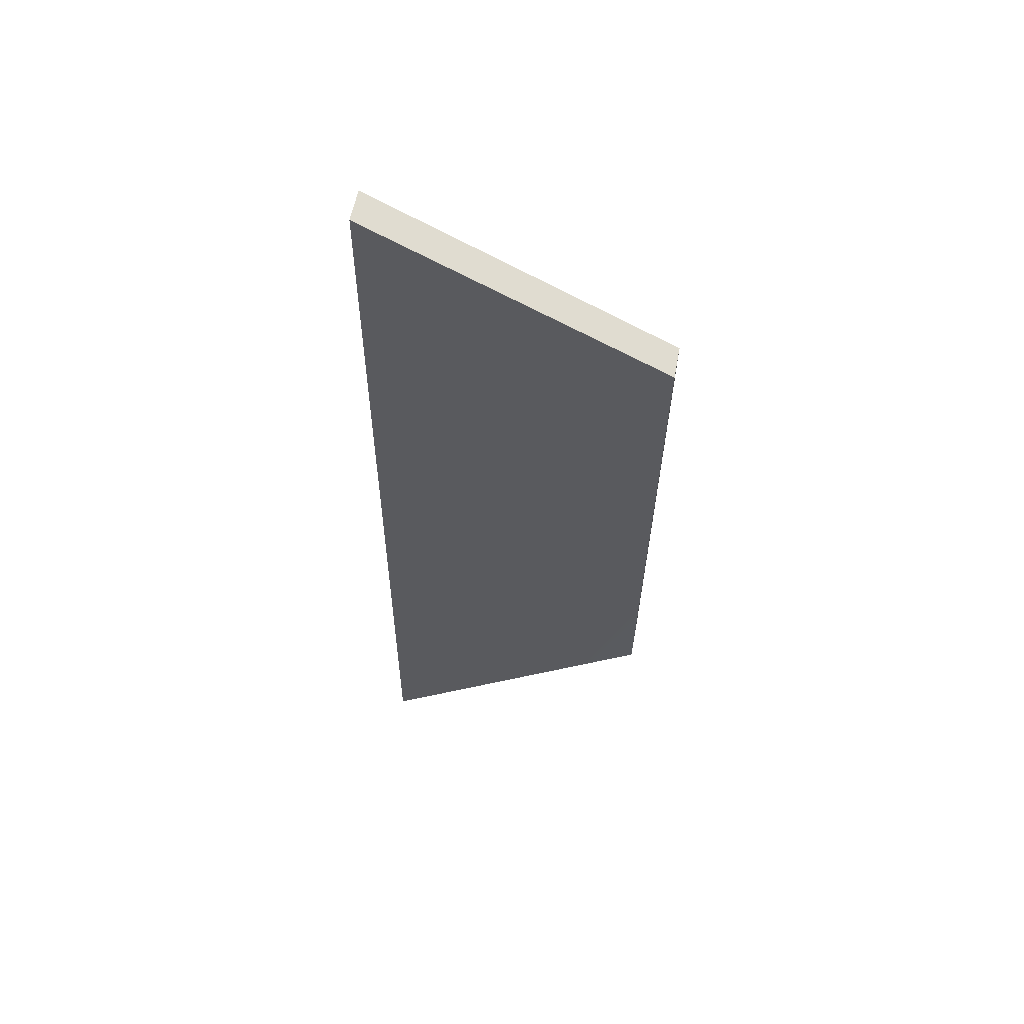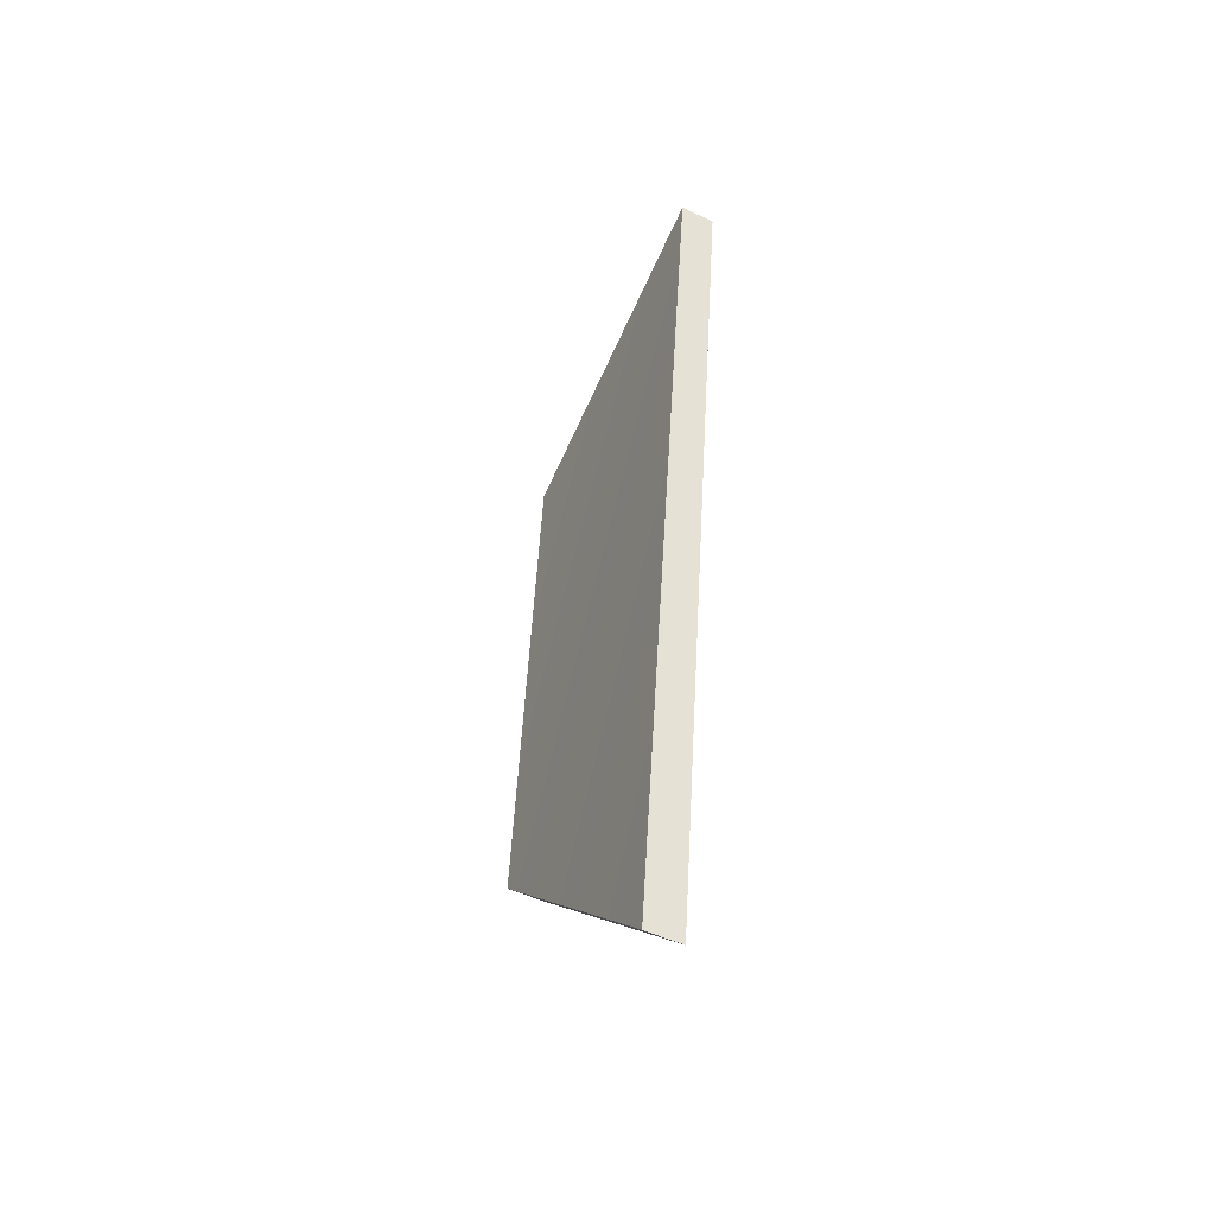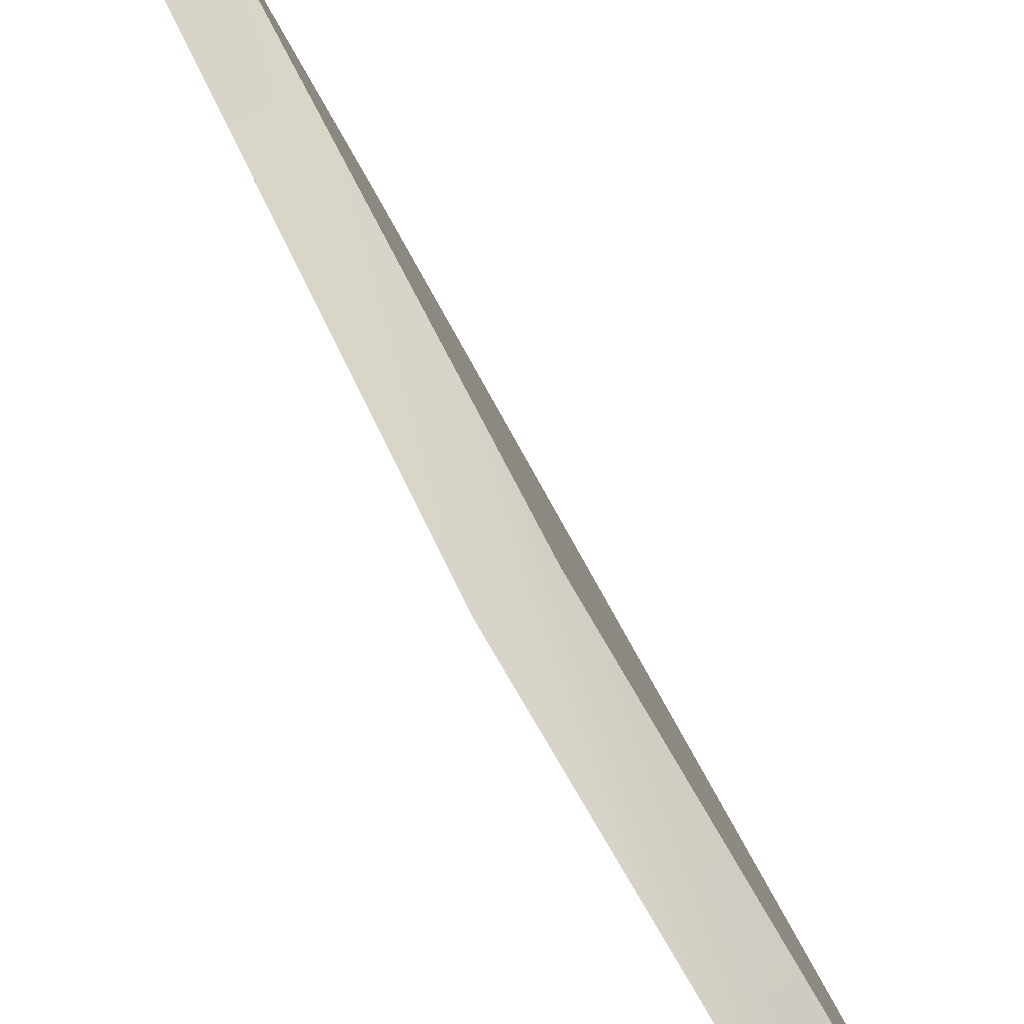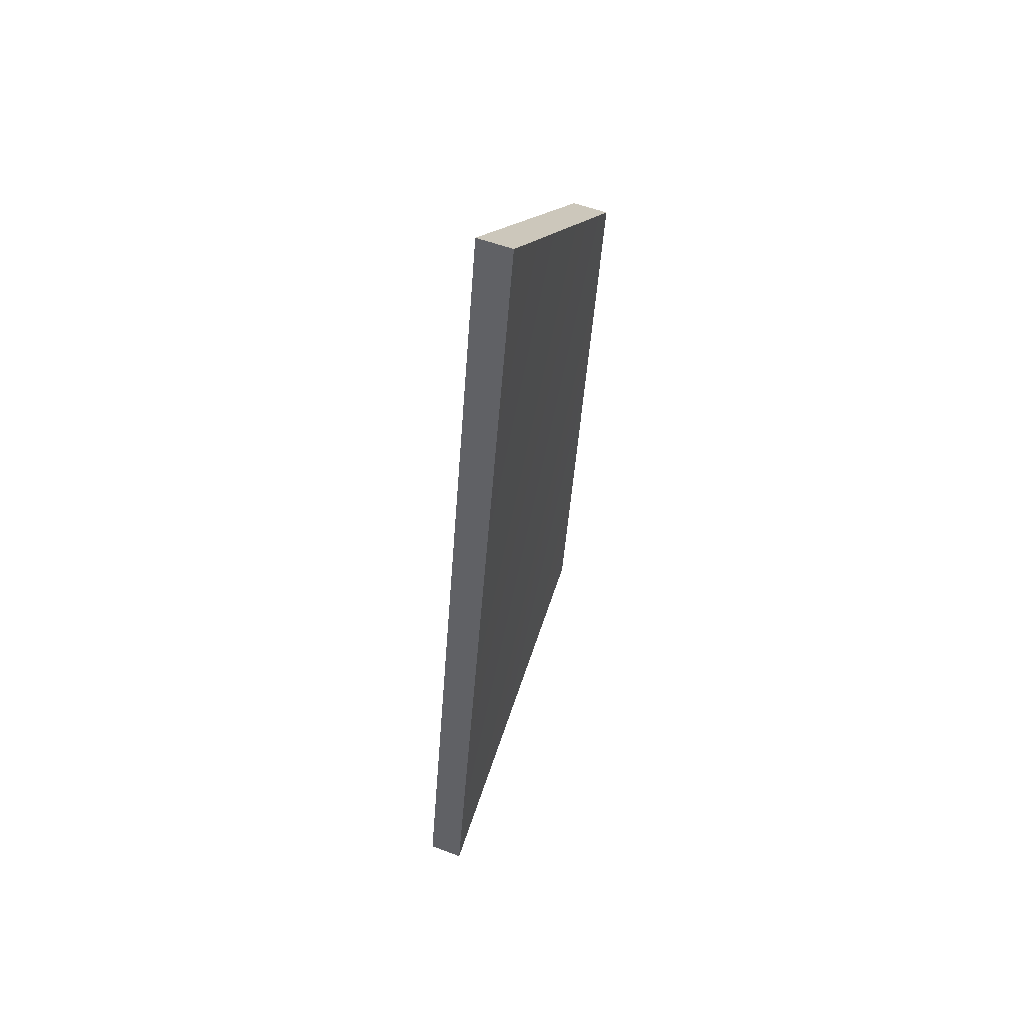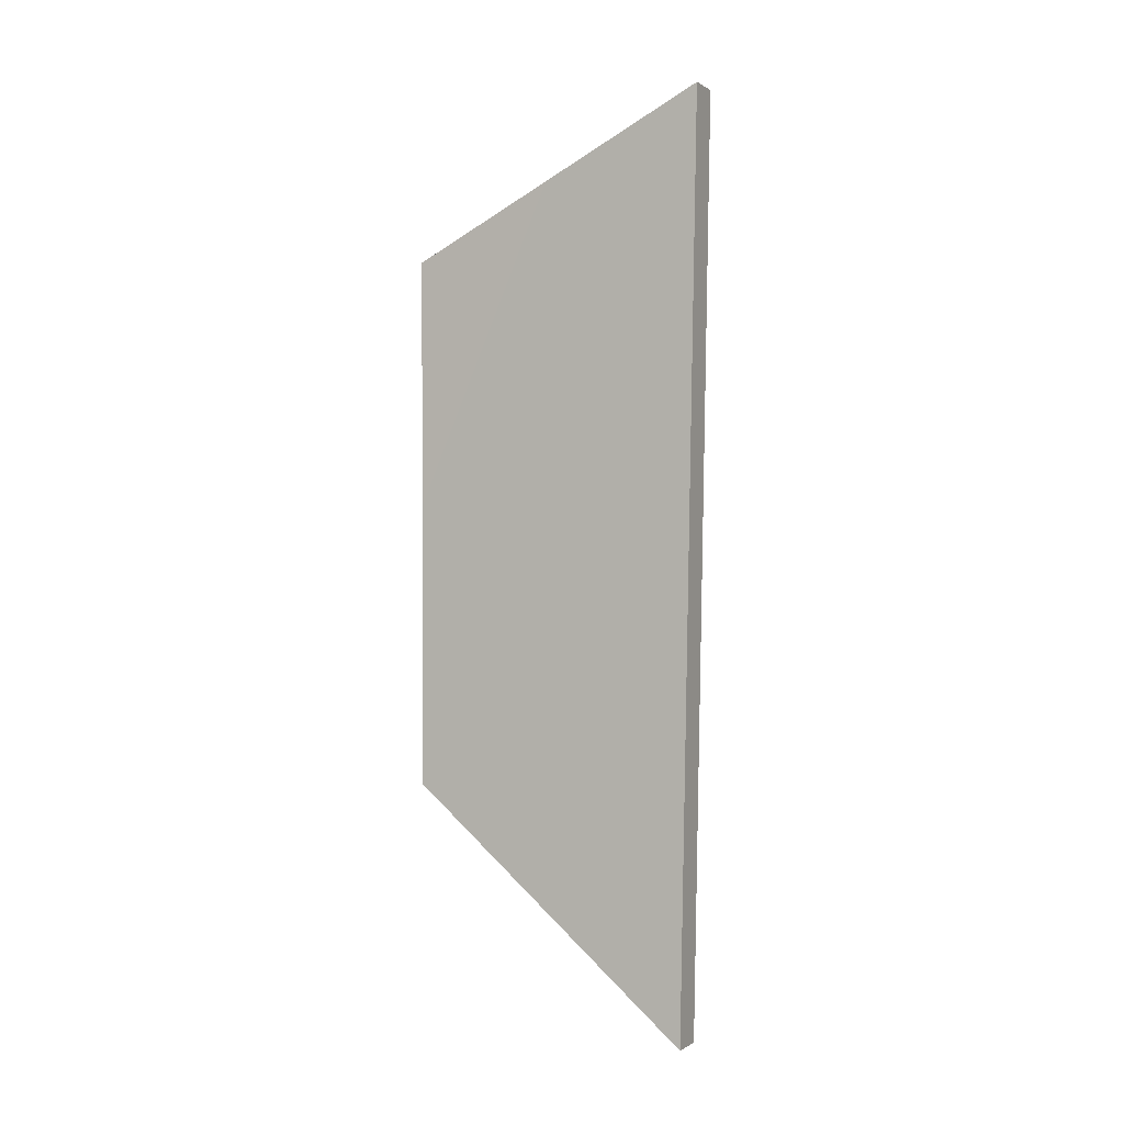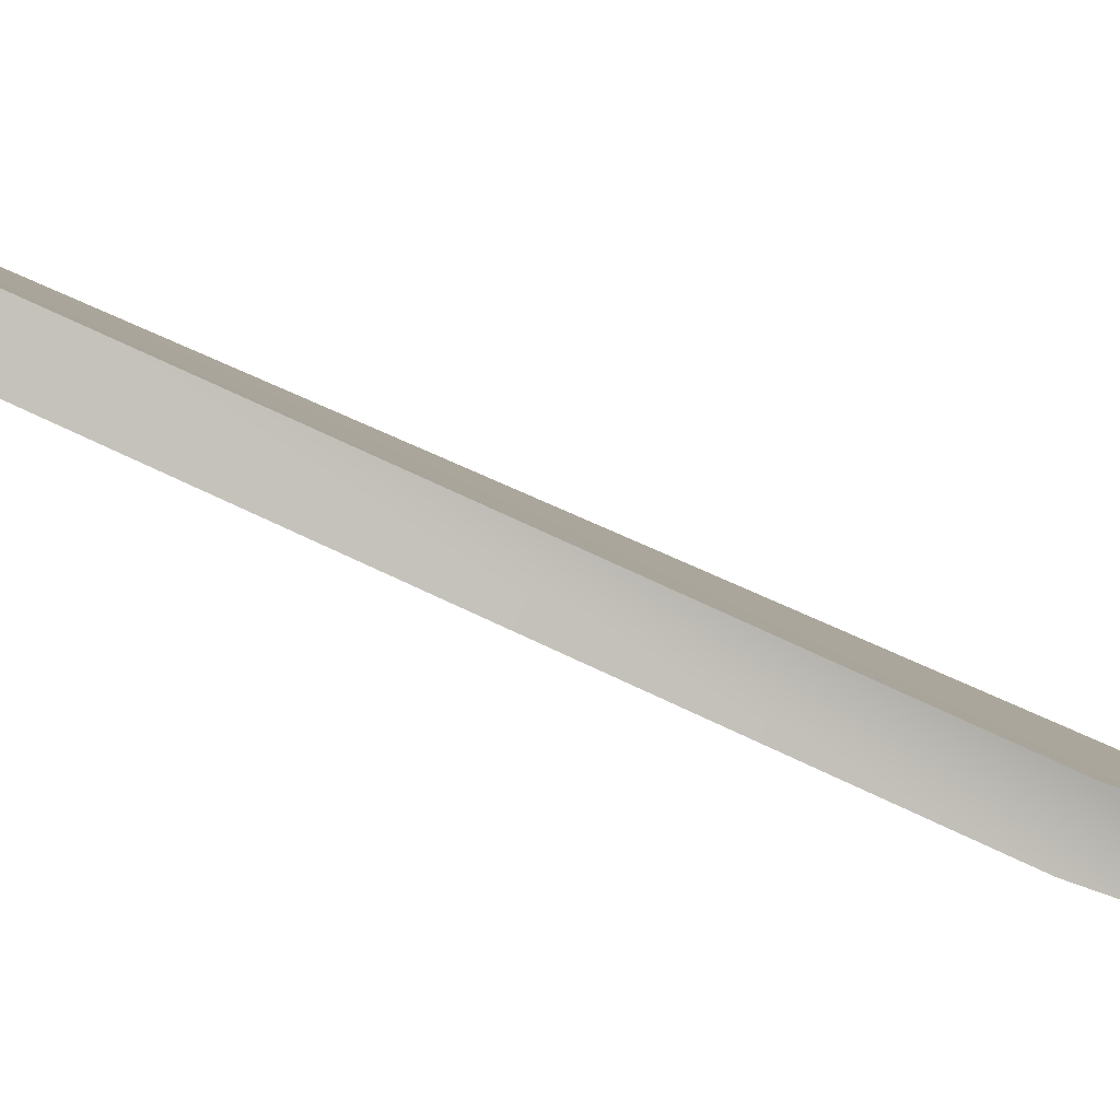
<metadata>
{"format":"obj","ext":"obj","renderer":"f3d","projection":"perspective","resolution":1024,"background":"white","views":[{"elev":52.9,"azim":75.8,"up":"+Z"},{"elev":-43.3,"azim":-51.4,"up":"+Z"},{"elev":35.7,"azim":166.6,"up":"+Y"},{"elev":45.1,"azim":-3.2,"up":"+Z"},{"elev":3.9,"azim":-88.9,"up":"+Z"},{"elev":65.3,"azim":120.0,"up":"+Y"}]}
</metadata>
<code>
g
v 0.1661 0.4767 1.138
v 0.2802 0.6846 1.324
v 0.3083 0.6858 1.752
v 0.219 0.4645 1.883
v 0.1402 0.4886 1.139
v 0.2543 0.6965 1.325
v 0.2824 0.6978 1.754
v 0.1931 0.4764 1.884
g mat1
f 1 3 4
f 2 3 1
f 4 3 8
f 3 7 8
f 3 2 7
f 2 6 7
f 2 1 6
f 1 5 6
f 1 4 5
f 4 8 5
f 7 6 8
f 6 5 8

</code>
